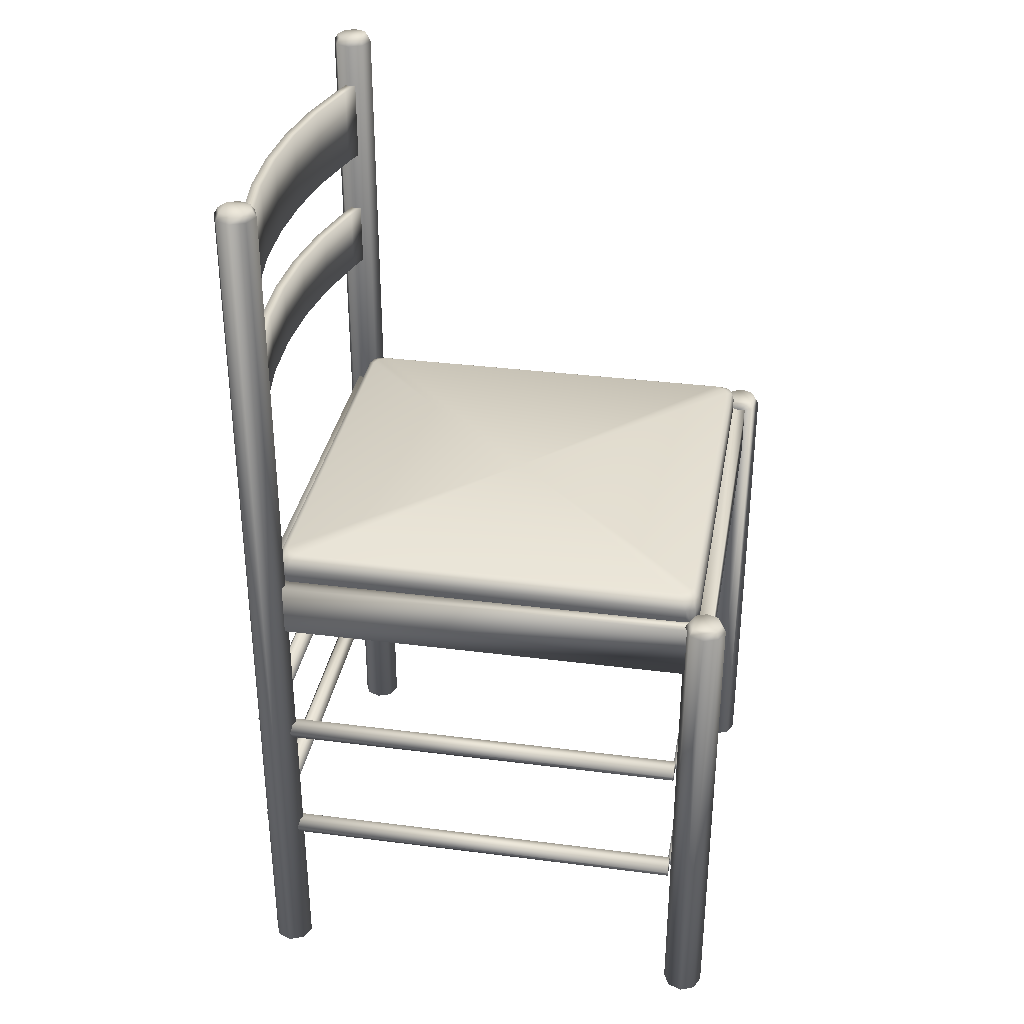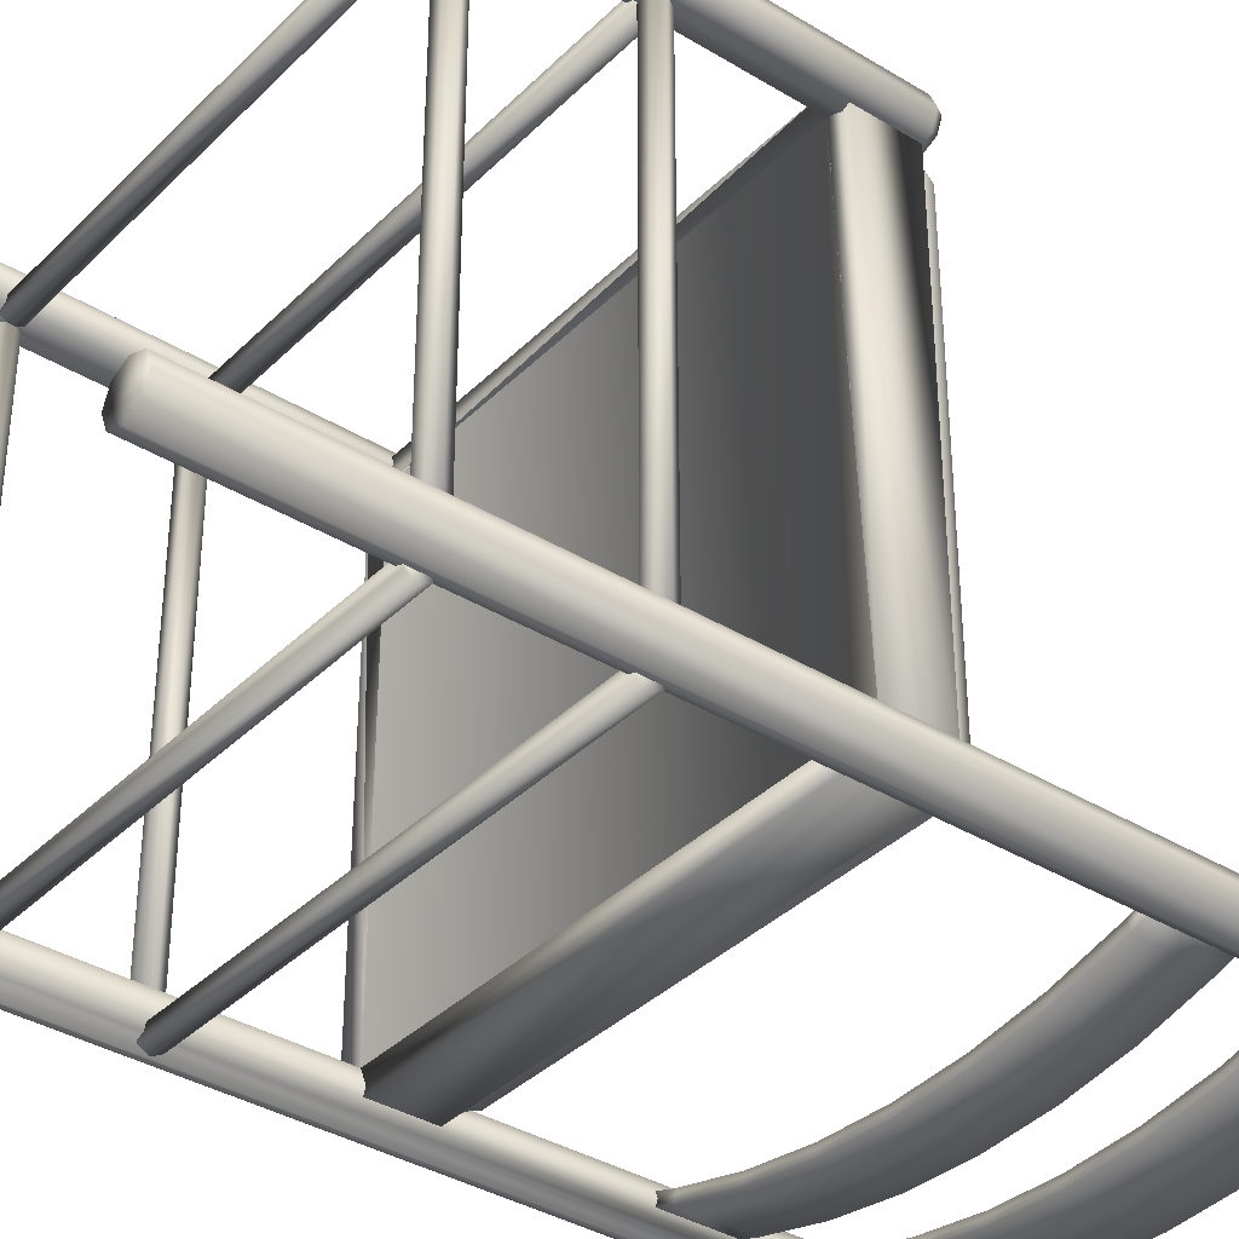
<metadata>
{"format":"obj","ext":"obj","renderer":"f3d","projection":"perspective","resolution":1024,"background":"white","views":[{"elev":33.7,"azim":-80.1,"up":"+Y"},{"elev":-36.7,"azim":51.6,"up":"+Z"}]}
</metadata>
<code>
v 0.5028 0.9208 0.07172
v 0.5028 0.8356 0.07172
v 0.06046 0.8356 0.07172
v 0.06046 0.9208 0.07172
v 0.5058 0.9208 0.06155
v 0.05748 0.8356 0.06155
v 0.05748 0.9208 0.06155
v 0.5058 0.8356 0.06155
v 0.4801 0.8356 0.05351
v 0.4774 0.8356 0.06378
v 0.4774 0.9208 0.06378
v 0.4801 0.9208 0.05351
v 0.4148 0.9208 0.03771
v 0.4148 0.8356 0.03771
v 0.413 0.9208 0.0482
v 0.413 0.8356 0.0482
v 0.3476 0.8356 0.0388
v 0.3485 0.9208 0.02818
v 0.3485 0.8356 0.02818
v 0.3476 0.9208 0.0388
v 0.2816 0.9208 0.03566
v 0.2816 0.8356 0.025
v 0.2816 0.9208 0.025
v 0.2816 0.8356 0.03566
v 0.2157 0.8356 0.0388
v 0.2148 0.9208 0.02818
v 0.2148 0.8356 0.02818
v 0.2157 0.9208 0.0388
v 0.1502 0.9208 0.0482
v 0.1502 0.8356 0.0482
v 0.1484 0.8356 0.03771
v 0.1484 0.9208 0.03771
v 0.08581 0.9208 0.06378
v 0.08581 0.8356 0.06378
v 0.08318 0.8356 0.0535
v 0.08318 0.9208 0.0535
v 0.5058 0.768 0.06155
v 0.5058 0.6998 0.06155
v 0.5028 0.6998 0.07172
v 0.5028 0.768 0.07172
v 0.06046 0.768 0.07172
v 0.06046 0.6998 0.07172
v 0.05748 0.6998 0.06155
v 0.05748 0.768 0.06155
v 0.4801 0.768 0.05351
v 0.4774 0.768 0.06378
v 0.413 0.768 0.0482
v 0.4148 0.768 0.03771
v 0.3485 0.768 0.02818
v 0.3476 0.768 0.0388
v 0.2816 0.768 0.03566
v 0.2816 0.768 0.025
v 0.2148 0.768 0.02818
v 0.2157 0.768 0.0388
v 0.1502 0.768 0.0482
v 0.1484 0.768 0.03771
v 0.08581 0.768 0.06378
v 0.08318 0.768 0.0535
v 0.4774 0.6998 0.06378
v 0.4801 0.6998 0.05351
v 0.4148 0.6998 0.03771
v 0.413 0.6998 0.0482
v 0.3476 0.6998 0.0388
v 0.3485 0.6998 0.02818
v 0.2816 0.6998 0.025
v 0.2816 0.6998 0.03566
v 0.2157 0.6998 0.0388
v 0.2148 0.6998 0.02818
v 0.1484 0.6998 0.03771
v 0.1502 0.6998 0.0482
v 0.08318 0.6998 0.0535
v 0.08581 0.6998 0.06378
v 0.0612 0.9679 0.04974
v 0.06741 0.9679 0.06473
v 0.0612 0.9679 0.07972
v 0.04621 0.9679 0.08593
v 0.03121 0.9679 0.07972
v 0.025 0.9679 0.06473
v 0.03121 0.9679 0.04973
v 0.0462 0.9679 0.04352
v 0.0462 0.025 0.04352
v 0.03121 0.025 0.04973
v 0.025 0.025 0.06473
v 0.03121 0.025 0.07972
v 0.04621 0.025 0.08593
v 0.0612 0.025 0.07972
v 0.06741 0.025 0.06473
v 0.0612 0.025 0.04974
v 0.0582 0.975 0.05273
v 0.06317 0.975 0.06473
v 0.0582 0.975 0.07673
v 0.04621 0.975 0.08169
v 0.03421 0.975 0.07672
v 0.02924 0.975 0.06473
v 0.03421 0.975 0.05273
v 0.04621 0.975 0.04776
v 0.532 0.9679 0.07967
v 0.517 0.9679 0.08588
v 0.502 0.9679 0.07967
v 0.4958 0.9679 0.06467
v 0.502 0.9679 0.04968
v 0.517 0.9679 0.04347
v 0.532 0.9679 0.04968
v 0.5382 0.9679 0.06467
v 0.5382 0.025 0.06467
v 0.532 0.025 0.04968
v 0.517 0.025 0.04347
v 0.502 0.025 0.04968
v 0.4958 0.025 0.06467
v 0.502 0.025 0.07967
v 0.517 0.025 0.08588
v 0.532 0.025 0.07967
v 0.529 0.975 0.07667
v 0.517 0.975 0.08164
v 0.505 0.975 0.07667
v 0.5 0.975 0.06467
v 0.505 0.975 0.05268
v 0.517 0.975 0.04771
v 0.529 0.975 0.05268
v 0.534 0.975 0.06467
v 0.5019 0.4798 0.5203
v 0.06141 0.4798 0.5203
v 0.5018 0.4798 0.07988
v 0.06142 0.4798 0.07988
v 0.5019 0.5366 0.5416
v 0.5019 0.4798 0.5416
v 0.06141 0.4798 0.5416
v 0.06141 0.5366 0.5416
v 0.5019 0.5366 0.5203
v 0.06141 0.5366 0.5203
v 0.5018 0.5366 0.07988
v 0.5232 0.5366 0.07988
v 0.5232 0.4798 0.07988
v 0.5232 0.4798 0.5203
v 0.5232 0.5366 0.5203
v 0.06142 0.5366 0.07988
v 0.04011 0.5366 0.07988
v 0.04011 0.4798 0.07988
v 0.04009 0.4798 0.5203
v 0.04009 0.5366 0.5203
v 0.06142 0.5366 0.05857
v 0.06142 0.4798 0.05857
v 0.5019 0.4798 0.05859
v 0.5019 0.5366 0.05859
v 0.5019 0.5366 0.0799
v 0.5019 0.4798 0.0799
v 0.06142 0.4798 0.07988
v 0.06142 0.5366 0.07988
v 0.517 0.025 0.5567
v 0.532 0.025 0.5505
v 0.5383 0.025 0.5355
v 0.532 0.025 0.5205
v 0.517 0.025 0.5143
v 0.5021 0.025 0.5205
v 0.4958 0.025 0.5355
v 0.502 0.025 0.5505
v 0.517 0.5365 0.5567
v 0.532 0.5365 0.5505
v 0.5383 0.5365 0.5355
v 0.532 0.5365 0.5205
v 0.517 0.5365 0.5143
v 0.5021 0.5365 0.5205
v 0.4958 0.5365 0.5355
v 0.502 0.5365 0.5505
v 0.505 0.5436 0.5475
v 0.5001 0.5436 0.5355
v 0.5051 0.5436 0.5235
v 0.517 0.5436 0.5185
v 0.529 0.5436 0.5235
v 0.534 0.5436 0.5355
v 0.529 0.5436 0.5475
v 0.517 0.5436 0.5525
v 0.03125 0.5365 0.5205
v 0.04625 0.5365 0.5143
v 0.06124 0.5365 0.5205
v 0.06745 0.5365 0.5355
v 0.06124 0.5365 0.5505
v 0.04625 0.5365 0.5567
v 0.03125 0.5365 0.5505
v 0.02504 0.5365 0.5355
v 0.02504 0.025 0.5355
v 0.03125 0.025 0.5505
v 0.04625 0.025 0.5567
v 0.06124 0.025 0.5505
v 0.06745 0.025 0.5355
v 0.06124 0.025 0.5205
v 0.04625 0.025 0.5143
v 0.03125 0.025 0.5205
v 0.03425 0.5436 0.5235
v 0.04625 0.5436 0.5186
v 0.05824 0.5436 0.5235
v 0.06321 0.5436 0.5355
v 0.05824 0.5436 0.5475
v 0.04625 0.5436 0.5525
v 0.03425 0.5436 0.5475
v 0.02928 0.5436 0.5355
v 0.509 0.5228 0.5137
v 0.509 0.5512 0.5137
v 0.509 0.5228 0.08648
v 0.509 0.5512 0.08648
v 0.506 0.5613 0.5111
v 0.506 0.5613 0.0891
v 0.505 0.5228 0.5235
v 0.505 0.5512 0.5235
v 0.505 0.5228 0.07674
v 0.505 0.5512 0.07674
v 0.5019 0.5613 0.5208
v 0.5019 0.5613 0.07936
v 0.4985 0.5654 0.5048
v 0.4985 0.5654 0.09543
v 0.4953 0.5228 0.5275
v 0.4953 0.5512 0.5275
v 0.4945 0.5654 0.5145
v 0.4945 0.5654 0.08568
v 0.4922 0.5613 0.5249
v 0.4848 0.5654 0.5186
v 0.0785 0.5654 0.5186
v 0.07108 0.5613 0.5249
v 0.06875 0.5654 0.5145
v 0.06875 0.5654 0.08569
v 0.06801 0.5228 0.5275
v 0.06801 0.5512 0.5275
v 0.06472 0.5654 0.5048
v 0.06134 0.5613 0.5209
v 0.06133 0.5613 0.07937
v 0.05827 0.5228 0.5235
v 0.05827 0.5512 0.5235
v 0.05826 0.5228 0.07675
v 0.05826 0.5512 0.07675
v 0.0573 0.5613 0.5111
v 0.05423 0.5228 0.5137
v 0.05423 0.5512 0.5137
v 0.4922 0.5613 0.07533
v 0.07108 0.5613 0.07532
v 0.0785 0.5654 0.08164
v 0.4848 0.5654 0.08165
v 0.4953 0.5512 0.07271
v 0.06801 0.5512 0.0727
v 0.4953 0.5228 0.07271
v 0.06801 0.5228 0.0727
v 0.06472 0.5654 0.09542
v 0.0573 0.5613 0.0891
v 0.05423 0.5512 0.08648
v 0.05423 0.5228 0.08648
v 0.2816 0.5654 0.3001
v 0.05482 0.3394 0.06042
v 0.05482 0.3303 0.05511
v 0.05482 0.3303 0.04451
v 0.05482 0.3394 0.03921
v 0.05482 0.3486 0.04451
v 0.05482 0.3486 0.05511
v 0.5084 0.3395 0.06042
v 0.5084 0.3303 0.05512
v 0.5084 0.3303 0.04451
v 0.5084 0.3395 0.03921
v 0.5084 0.3486 0.04451
v 0.5084 0.3486 0.05511
v 0.05482 0.3394 0.5099
v 0.5084 0.3395 0.5099
v 0.5084 0.3303 0.5152
v 0.05482 0.3303 0.5152
v 0.5084 0.3303 0.5258
v 0.05482 0.3303 0.5258
v 0.5084 0.3395 0.5311
v 0.05482 0.3394 0.5311
v 0.5084 0.3486 0.5258
v 0.05482 0.3486 0.5258
v 0.5084 0.3486 0.5152
v 0.05482 0.3486 0.5152
v 0.5064 0.3394 0.05835
v 0.5064 0.3395 0.512
v 0.5117 0.3303 0.512
v 0.5117 0.3303 0.05835
v 0.5223 0.3303 0.512
v 0.5223 0.3303 0.05835
v 0.5276 0.3395 0.512
v 0.5276 0.3394 0.05835
v 0.5223 0.3486 0.512
v 0.5223 0.3486 0.05835
v 0.5117 0.3486 0.512
v 0.5117 0.3486 0.05835
v 0.05157 0.3303 0.05837
v 0.05158 0.3303 0.512
v 0.05688 0.3395 0.512
v 0.05687 0.3394 0.05837
v 0.04097 0.3303 0.05837
v 0.04098 0.3303 0.512
v 0.03567 0.3394 0.05837
v 0.03568 0.3395 0.512
v 0.04097 0.3486 0.05837
v 0.04098 0.3486 0.512
v 0.05157 0.3486 0.05837
v 0.05158 0.3486 0.512
v 0.05482 0.1974 0.06042
v 0.5084 0.1974 0.06042
v 0.5084 0.1882 0.05512
v 0.05482 0.1882 0.05511
v 0.5084 0.1882 0.04451
v 0.05482 0.1882 0.04451
v 0.5084 0.1974 0.03921
v 0.05482 0.1974 0.03921
v 0.5084 0.2066 0.04451
v 0.05482 0.2065 0.04451
v 0.5084 0.2066 0.05511
v 0.05482 0.2065 0.05511
v 0.05482 0.1882 0.5152
v 0.5084 0.1882 0.5152
v 0.5084 0.1974 0.5099
v 0.05482 0.1974 0.5099
v 0.05482 0.1882 0.5258
v 0.5084 0.1882 0.5258
v 0.05482 0.1974 0.5311
v 0.5084 0.1974 0.5311
v 0.05482 0.2065 0.5258
v 0.5084 0.2066 0.5258
v 0.05482 0.2065 0.5152
v 0.5084 0.2066 0.5152
v 0.5064 0.1974 0.05835
v 0.5064 0.1974 0.512
v 0.5117 0.1882 0.512
v 0.5117 0.1882 0.05835
v 0.5223 0.1882 0.512
v 0.5223 0.1882 0.05835
v 0.5276 0.1974 0.512
v 0.5276 0.1974 0.05835
v 0.5223 0.2066 0.512
v 0.5223 0.2065 0.05835
v 0.5117 0.2066 0.512
v 0.5117 0.2065 0.05835
v 0.05157 0.1882 0.05837
v 0.05158 0.1882 0.512
v 0.05688 0.1974 0.512
v 0.05687 0.1974 0.05837
v 0.04097 0.1882 0.05837
v 0.04098 0.1882 0.512
v 0.03567 0.1974 0.05837
v 0.03568 0.1974 0.512
v 0.04097 0.2065 0.05837
v 0.04098 0.2066 0.512
v 0.05157 0.2065 0.05837
v 0.05158 0.2066 0.512
f 15 11 12
f 13 15 12
f 21 20 18
f 23 21 18
f 29 28 26
f 32 29 26
f 33 29 32
f 36 33 32
f 36 7 4
f 33 36 4
f 28 21 23
f 26 28 23
f 20 15 13
f 18 20 13
f 11 1 5
f 12 11 5
f 14 9 10
f 16 14 10
f 22 19 17
f 24 22 17
f 31 27 25
f 30 31 25
f 35 31 30
f 34 35 30
f 34 3 6
f 35 34 6
f 27 22 24
f 25 27 24
f 19 14 16
f 17 19 16
f 9 8 2
f 10 9 2
f 13 12 9
f 14 13 9
f 23 18 19
f 22 23 19
f 32 26 27
f 31 32 27
f 36 32 31
f 35 36 31
f 35 6 7
f 36 35 7
f 26 23 22
f 27 26 22
f 18 13 14
f 19 18 14
f 12 5 8
f 9 12 8
f 16 10 11
f 15 16 11
f 24 17 20
f 21 24 20
f 30 25 28
f 29 30 28
f 34 30 29
f 33 34 29
f 33 4 3
f 34 33 3
f 25 24 21
f 28 25 21
f 17 16 15
f 20 17 15
f 10 2 1
f 11 10 1
f 47 46 45
f 48 47 45
f 51 50 49
f 52 51 49
f 55 54 53
f 56 55 53
f 57 55 56
f 58 57 56
f 58 44 41
f 57 58 41
f 54 51 52
f 53 54 52
f 50 47 48
f 49 50 48
f 46 40 37
f 45 46 37
f 61 60 59
f 62 61 59
f 65 64 63
f 66 65 63
f 69 68 67
f 70 69 67
f 71 69 70
f 72 71 70
f 72 42 43
f 71 72 43
f 68 65 66
f 67 68 66
f 64 61 62
f 63 64 62
f 60 38 39
f 59 60 39
f 48 45 60
f 61 48 60
f 52 49 64
f 65 52 64
f 56 53 68
f 69 56 68
f 58 56 69
f 71 58 69
f 71 43 44
f 58 71 44
f 53 52 65
f 68 53 65
f 49 48 61
f 64 49 61
f 45 37 38
f 60 45 38
f 62 59 46
f 47 62 46
f 66 63 50
f 51 66 50
f 70 67 54
f 55 70 54
f 72 70 55
f 57 72 55
f 57 41 42
f 72 57 42
f 67 66 51
f 54 67 51
f 63 62 47
f 50 63 47
f 59 39 40
f 46 59 40
f 75 74 73
f 76 75 73
f 77 76 73
f 78 77 73
f 79 78 73
f 80 79 73
f 79 80 81
f 82 79 81
f 78 79 82
f 83 78 82
f 77 78 83
f 84 77 83
f 76 77 84
f 85 76 84
f 75 76 85
f 86 75 85
f 74 75 86
f 87 74 86
f 73 74 87
f 88 73 87
f 80 73 88
f 81 80 88
f 91 90 89
f 92 91 89
f 93 92 89
f 94 93 89
f 95 94 89
f 96 95 89
f 89 90 74
f 90 91 75
f 91 92 76
f 92 93 77
f 93 94 78
f 94 95 79
f 95 96 80
f 96 89 73
f 99 98 97
f 100 99 97
f 101 100 97
f 102 101 97
f 103 102 97
f 104 103 97
f 103 104 105
f 106 103 105
f 102 103 106
f 107 102 106
f 101 102 107
f 108 101 107
f 100 101 108
f 109 100 108
f 99 100 109
f 110 99 109
f 98 99 110
f 111 98 110
f 97 98 111
f 112 97 111
f 104 97 112
f 105 104 112
f 115 114 113
f 116 115 113
f 117 116 113
f 118 117 113
f 119 118 113
f 120 119 113
f 113 114 98
f 114 115 99
f 115 116 100
f 116 117 101
f 117 118 102
f 118 119 103
f 119 120 104
f 120 113 97
f 123 121 122
f 124 123 122
f 127 126 125
f 128 127 125
f 127 122 126
f 123 121 129
f 131 123 129
f 134 133 132
f 135 134 132
f 133 123 131
f 132 133 131
f 131 129 135
f 132 131 135
f 121 134 135
f 133 134 121
f 122 124 136
f 130 122 136
f 138 139 140
f 137 138 140
f 124 138 137
f 136 124 137
f 130 136 137
f 140 130 137
f 140 139 130
f 139 138 124
f 121 122 130
f 129 121 130
f 122 127 128
f 128 125 129
f 130 128 129
f 125 126 129
f 143 142 141
f 144 143 141
f 147 146 145
f 148 147 145
f 142 147 148
f 141 142 148
f 144 141 148
f 145 144 148
f 146 143 144
f 145 146 144
f 146 147 142
f 143 146 142
f 162 163 164
f 161 162 164
f 160 161 164
f 159 160 164
f 158 159 164
f 157 158 164
f 158 157 149
f 150 158 149
f 159 158 150
f 151 159 150
f 160 159 151
f 152 160 151
f 161 160 152
f 153 161 152
f 162 161 153
f 154 162 153
f 163 162 154
f 155 163 154
f 164 163 155
f 156 164 155
f 157 164 156
f 149 157 156
f 167 166 165
f 168 167 165
f 169 168 165
f 170 169 165
f 171 170 165
f 172 171 165
f 165 166 163
f 166 167 162
f 167 168 161
f 168 169 160
f 169 170 159
f 170 171 158
f 171 172 157
f 172 165 164
f 175 174 173
f 176 175 173
f 177 176 173
f 178 177 173
f 179 178 173
f 180 179 173
f 179 180 181
f 182 179 181
f 178 179 182
f 183 178 182
f 177 178 183
f 184 177 183
f 176 177 184
f 185 176 184
f 175 176 185
f 186 175 185
f 174 175 186
f 187 174 186
f 173 174 187
f 188 173 187
f 180 173 188
f 181 180 188
f 191 190 189
f 192 191 189
f 193 192 189
f 194 193 189
f 195 194 189
f 196 195 189
f 189 190 174
f 190 191 175
f 191 192 176
f 192 193 177
f 193 194 178
f 194 195 179
f 195 196 180
f 196 189 173
f 229 225 234
f 238 229 234
f 228 229 238
f 240 228 238
f 206 205 239
f 237 206 239
f 233 208 206
f 237 233 206
f 208 202 200
f 206 208 200
f 205 206 200
f 199 205 200
f 204 203 197
f 198 204 197
f 201 207 204
f 198 201 204
f 207 215 212
f 204 207 212
f 203 204 212
f 211 203 212
f 227 226 221
f 222 227 221
f 218 224 227
f 222 218 227
f 224 230 232
f 227 224 232
f 226 227 232
f 231 226 232
f 229 228 244
f 243 229 244
f 243 242 225
f 229 243 225
f 225 220 235
f 234 225 235
f 236 214 208
f 233 236 208
f 214 210 202
f 208 214 202
f 209 213 207
f 201 209 207
f 213 216 215
f 207 213 215
f 217 219 224
f 218 217 224
f 219 223 230
f 224 219 230
f 242 241 220
f 225 242 220
f 217 218 215
f 216 217 215
f 218 222 212
f 215 218 212
f 222 221 211
f 212 222 211
f 234 235 236
f 233 234 236
f 238 234 233
f 237 238 233
f 240 238 237
f 239 240 237
f 202 210 209
f 201 202 209
f 200 202 201
f 198 200 201
f 199 200 198
f 197 199 198
f 241 242 230
f 223 241 230
f 242 243 232
f 230 242 232
f 243 244 231
f 232 243 231
f 219 217 245
f 223 219 245
f 241 223 245
f 220 241 245
f 235 220 245
f 236 235 245
f 214 236 245
f 210 214 245
f 209 210 245
f 213 209 245
f 216 213 245
f 217 216 245
f 253 252 246
f 247 253 246
f 254 253 247
f 248 254 247
f 255 254 248
f 249 255 248
f 256 255 249
f 250 256 249
f 257 256 250
f 251 257 250
f 252 257 251
f 246 252 251
f 259 260 261
f 258 259 261
f 260 262 263
f 261 260 263
f 262 264 265
f 263 262 265
f 264 266 267
f 265 264 267
f 266 268 269
f 267 266 269
f 268 259 258
f 269 268 258
f 272 271 270
f 273 272 270
f 274 272 273
f 275 274 273
f 276 274 275
f 277 276 275
f 278 276 277
f 279 278 277
f 280 278 279
f 281 280 279
f 271 280 281
f 270 271 281
f 284 283 282
f 285 284 282
f 283 287 286
f 282 283 286
f 287 289 288
f 286 287 288
f 289 291 290
f 288 289 290
f 291 293 292
f 290 291 292
f 293 284 285
f 292 293 285
f 296 295 294
f 297 296 294
f 298 296 297
f 299 298 297
f 300 298 299
f 301 300 299
f 302 300 301
f 303 302 301
f 304 302 303
f 305 304 303
f 295 304 305
f 294 295 305
f 308 307 306
f 309 308 306
f 307 311 310
f 306 307 310
f 311 313 312
f 310 311 312
f 313 315 314
f 312 313 314
f 315 317 316
f 314 315 316
f 317 308 309
f 316 317 309
f 320 319 318
f 321 320 318
f 322 320 321
f 323 322 321
f 324 322 323
f 325 324 323
f 326 324 325
f 327 326 325
f 328 326 327
f 329 328 327
f 319 328 329
f 318 319 329
f 332 331 330
f 333 332 330
f 331 335 334
f 330 331 334
f 335 337 336
f 334 335 336
f 337 339 338
f 336 337 338
f 339 341 340
f 338 339 340
f 341 332 333
f 340 341 333
f 4 7 6
f 4 6 3
f 2 8 5
f 2 5 1
f 41 44 43
f 41 43 42
f 39 38 37
f 39 37 40
f 81 88 87
f 81 87 86
f 81 86 85
f 81 85 84
f 82 81 84
f 84 83 82
f 79 95 80
f 75 91 76
f 73 89 74
f 77 93 78
f 74 90 75
f 78 94 79
f 76 92 77
f 80 96 73
f 80 73 74
f 80 74 75
f 80 75 76
f 80 76 77
f 79 80 77
f 78 79 77
f 106 105 112
f 106 112 111
f 107 106 111
f 107 111 110
f 107 110 109
f 109 108 107
f 99 115 100
f 103 119 104
f 97 113 98
f 98 114 99
f 100 116 101
f 102 118 103
f 104 120 97
f 101 117 102
f 103 104 97
f 102 103 97
f 102 97 98
f 102 98 99
f 102 99 100
f 102 100 101
f 139 130 128
f 126 129 135
f 133 123 124
f 126 135 121
f 126 121 133
f 139 128 122
f 139 122 126
f 149 156 155
f 149 155 154
f 149 154 153
f 149 153 152
f 149 152 151
f 150 149 151
f 164 165 163
f 162 167 161
f 161 168 160
f 158 171 157
f 160 169 159
f 163 166 162
f 159 170 158
f 157 172 164
f 157 164 163
f 157 163 162
f 157 162 161
f 157 161 160
f 157 160 159
f 157 159 158
f 182 181 188
f 183 182 188
f 184 183 188
f 185 184 188
f 185 188 187
f 186 185 187
f 175 191 176
f 174 190 175
f 178 194 179
f 179 195 180
f 173 189 174
f 176 192 177
f 177 193 178
f 180 196 173
f 179 180 173
f 178 179 173
f 177 178 173
f 176 177 173
f 176 173 174
f 176 174 175
f 239 205 199
f 221 226 231
f 197 203 211
f 244 228 240
f 199 197 211
f 199 211 221
f 199 221 231
f 199 231 244
f 199 244 240
f 239 199 240
f 252 253 254
f 256 257 252
f 255 256 252
f 255 252 254
f 246 251 250
f 246 250 249
f 247 246 249
f 248 247 249
f 268 266 264
f 259 268 264
f 260 259 264
f 262 260 264
f 267 269 258
f 265 267 258
f 263 265 258
f 261 263 258
f 280 271 272
f 280 272 274
f 280 274 276
f 278 280 276
f 281 279 277
f 270 281 277
f 270 277 275
f 270 275 273
f 287 283 284
f 289 287 284
f 291 289 284
f 293 291 284
f 292 285 282
f 290 292 282
f 288 290 282
f 288 282 286
f 302 304 295
f 300 302 295
f 300 295 296
f 300 296 298
f 294 305 303
f 294 303 301
f 297 294 301
f 299 297 301
f 317 315 313
f 308 317 313
f 307 308 313
f 311 307 313
f 314 316 309
f 312 314 309
f 310 312 309
f 306 310 309
f 328 319 320
f 328 320 322
f 328 322 324
f 326 328 324
f 329 327 325
f 318 329 325
f 318 325 323
f 318 323 321
f 335 331 332
f 337 335 332
f 339 337 332
f 341 339 332
f 340 333 330
f 338 340 330
f 336 338 330
f 336 330 334

</code>
